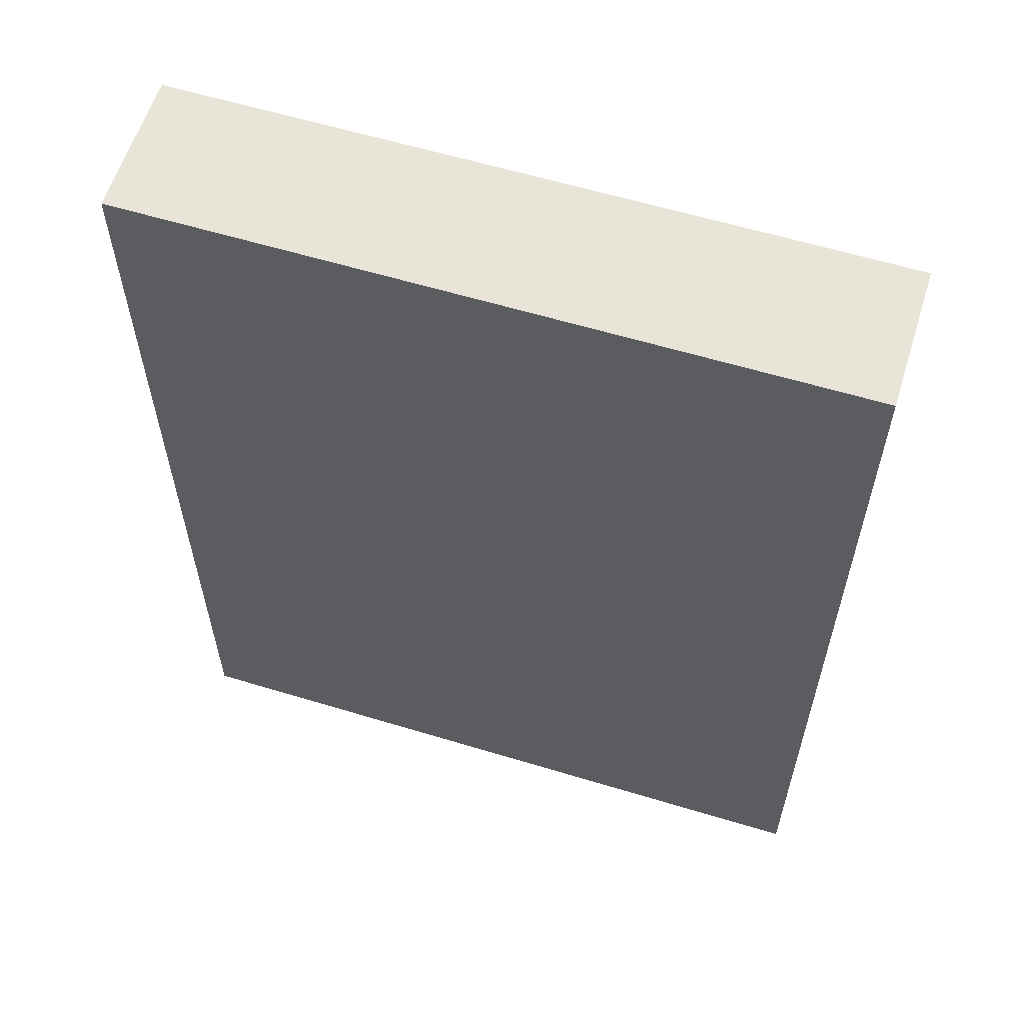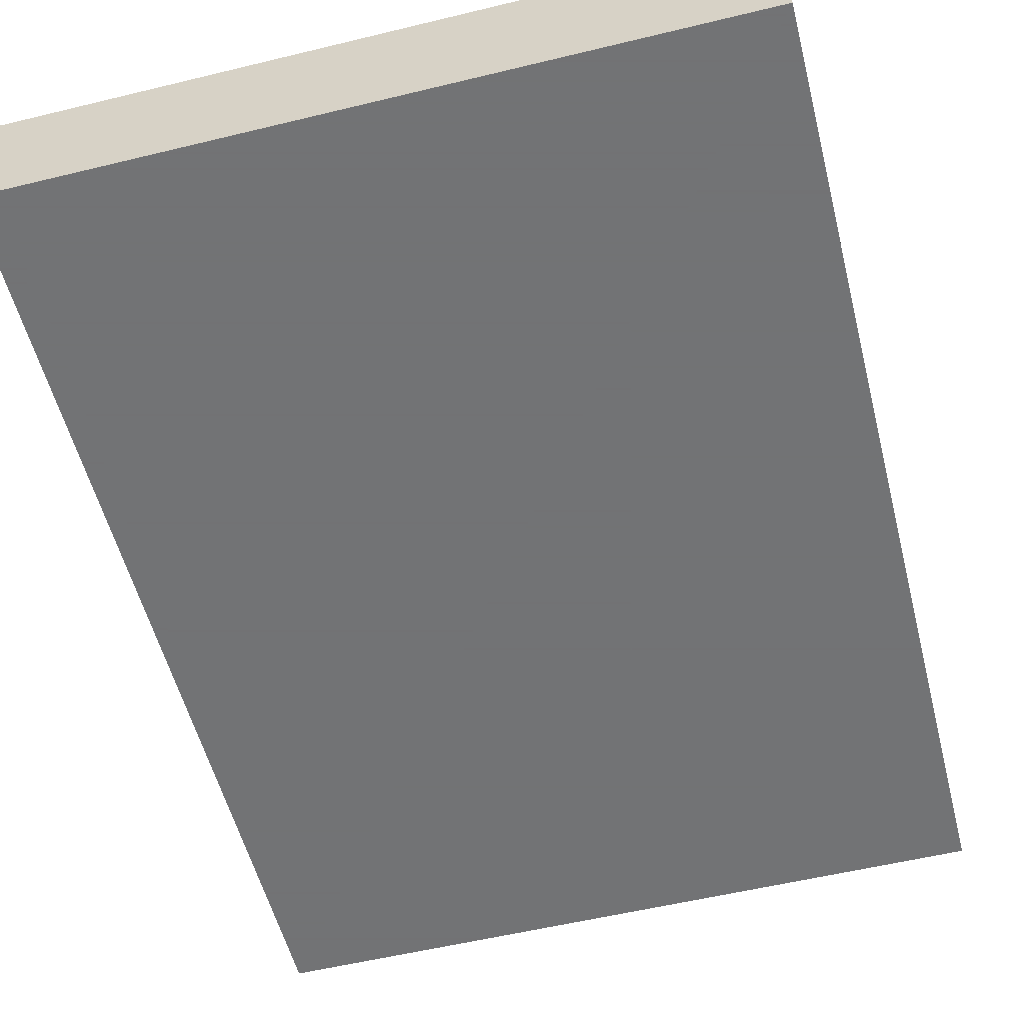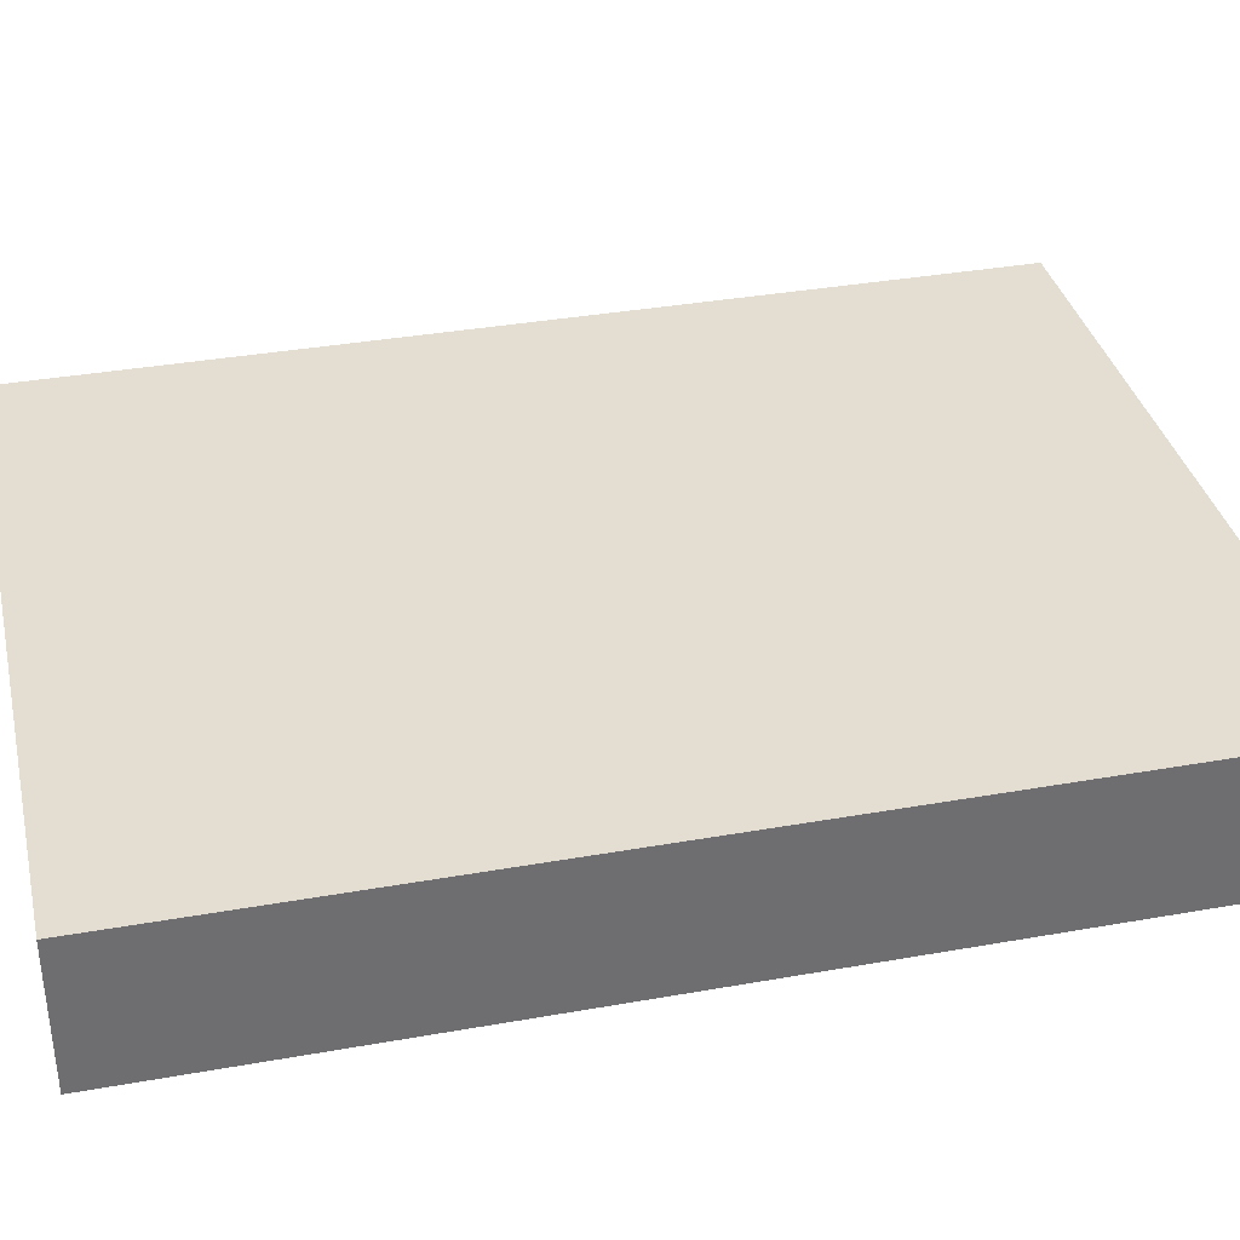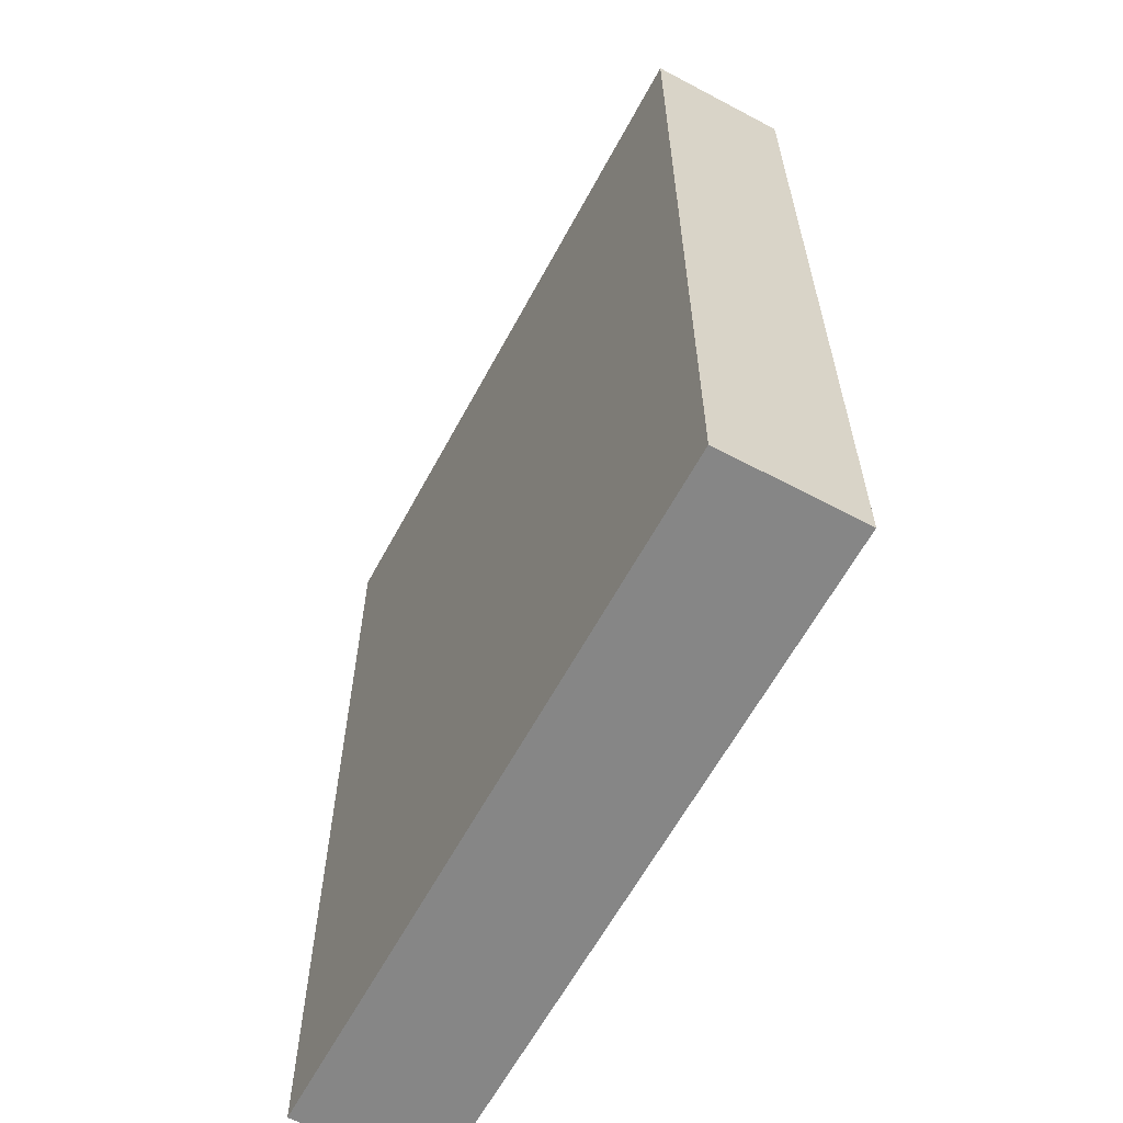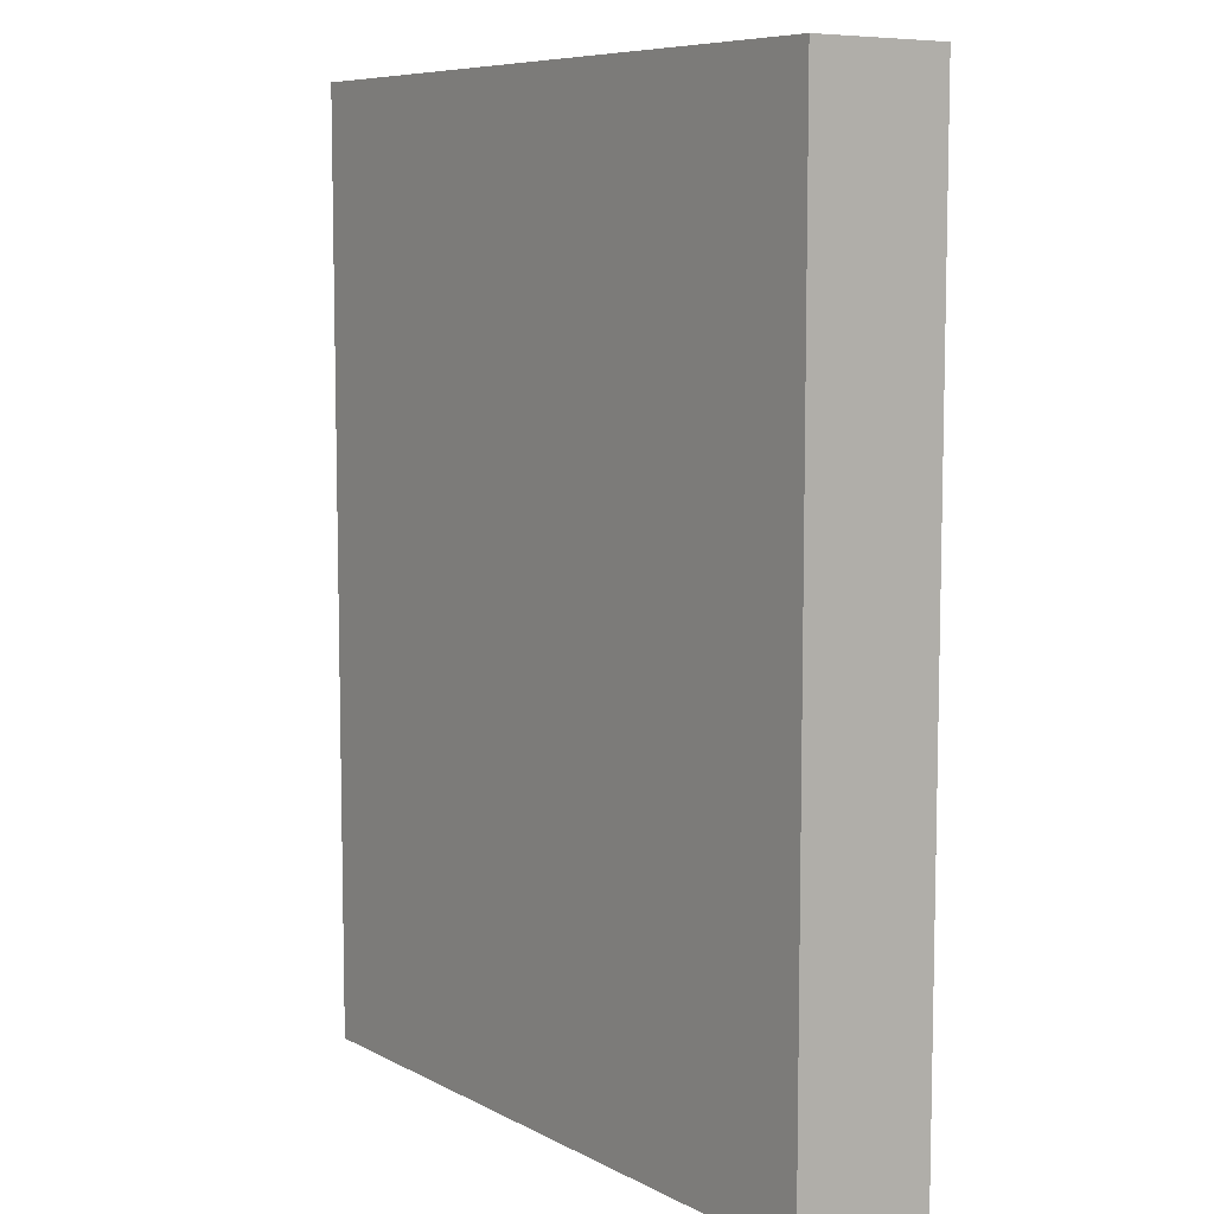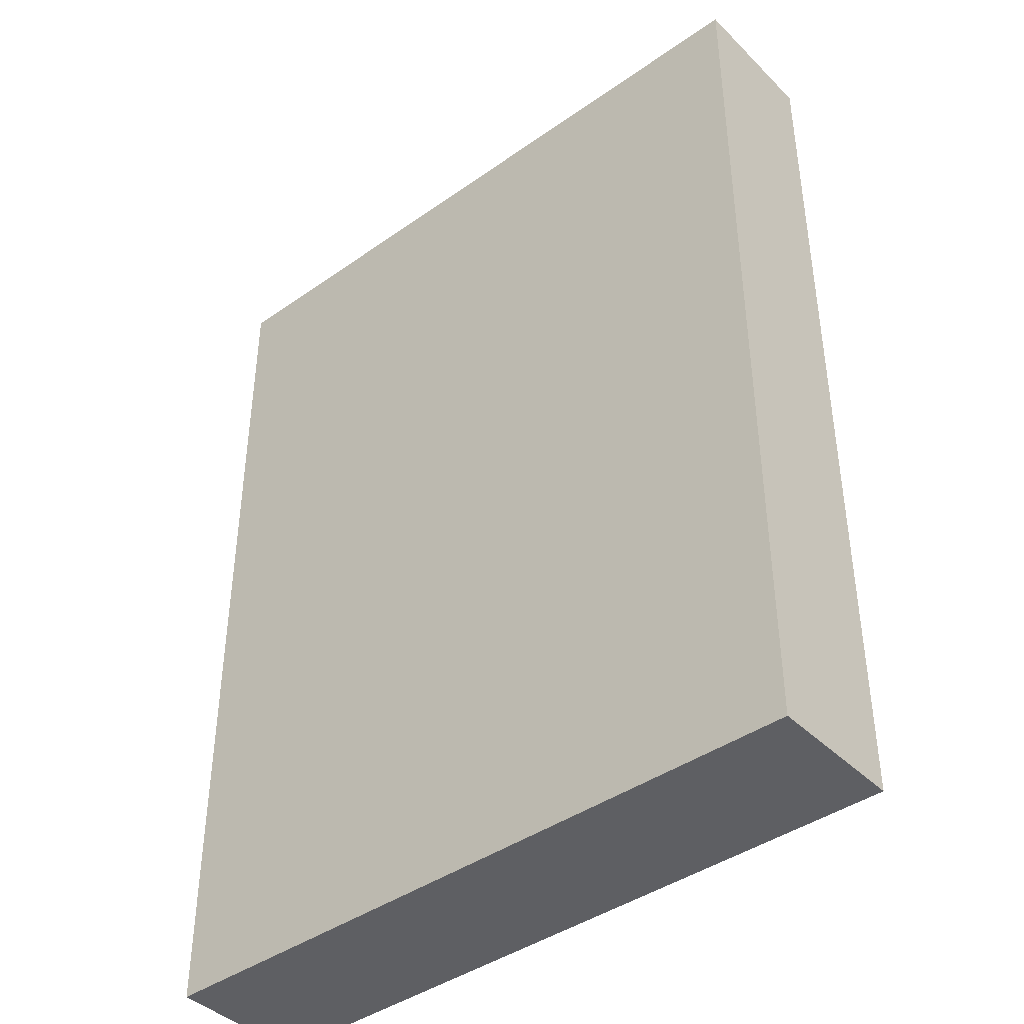
<metadata>
{"format":"obj","ext":"obj","renderer":"f3d","projection":"perspective","resolution":1024,"background":"white","views":[{"elev":59.9,"azim":-162.7,"up":"+Y"},{"elev":-55.7,"azim":-165.7,"up":"+Z"},{"elev":36.0,"azim":76.9,"up":"+Z"},{"elev":-62.1,"azim":61.7,"up":"+Y"},{"elev":7.9,"azim":-125.7,"up":"+Y"},{"elev":-41.6,"azim":-139.6,"up":"+Y"}]}
</metadata>
<code>
o convex_0
v 0.09753 0.1301 0.0192
v -0.09725 -0.1301 -0.01975
v 0.09753 -0.1301 -0.01975
v -0.09725 -0.1301 0.0192
v -0.09725 0.1301 -0.01975
v 0.09753 -0.1301 0.0192
v 0.09753 0.1301 -0.01975
v -0.09725 0.1301 0.0192
f 5 4 8
f 2 3 4
f 3 2 5
f 2 4 5
f 3 1 6
f 4 3 6
f 1 4 6
f 1 3 7
f 5 1 7
f 3 5 7
f 4 1 8
f 1 5 8

</code>
